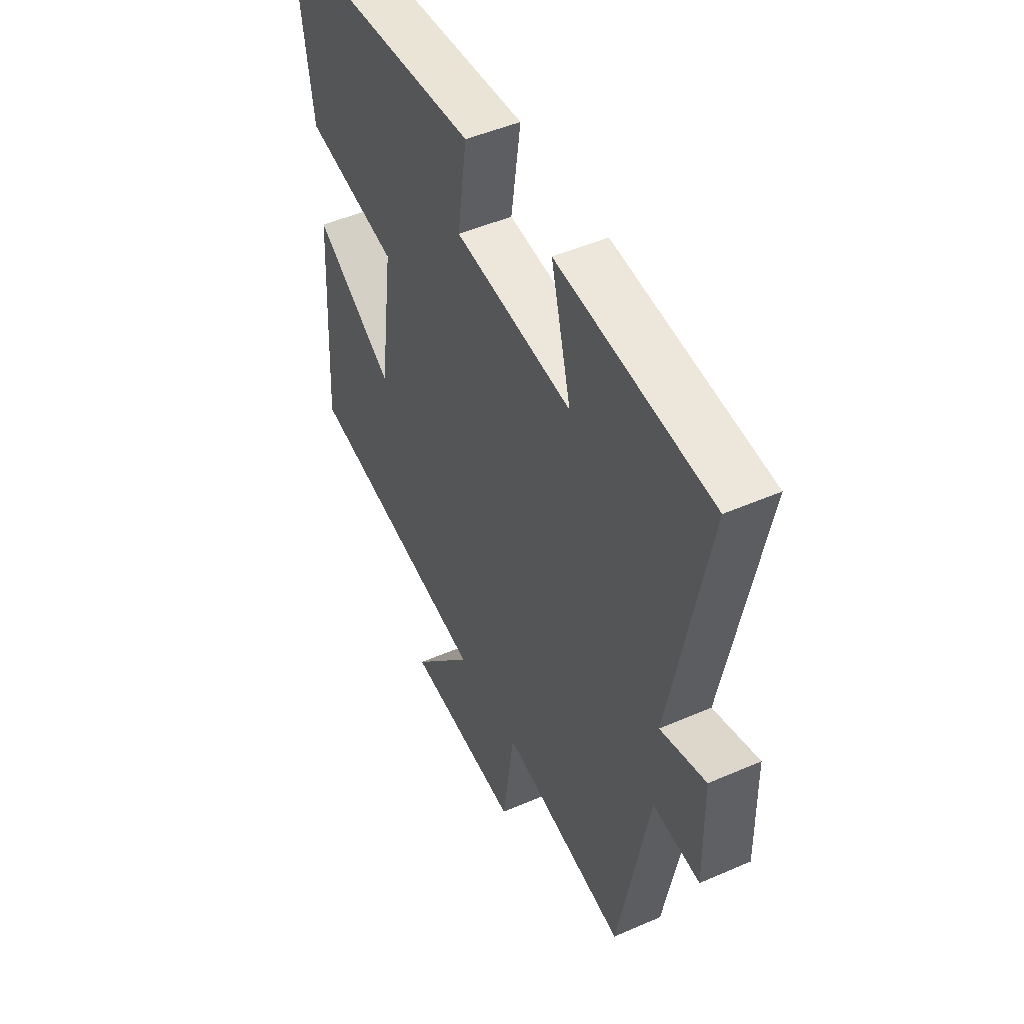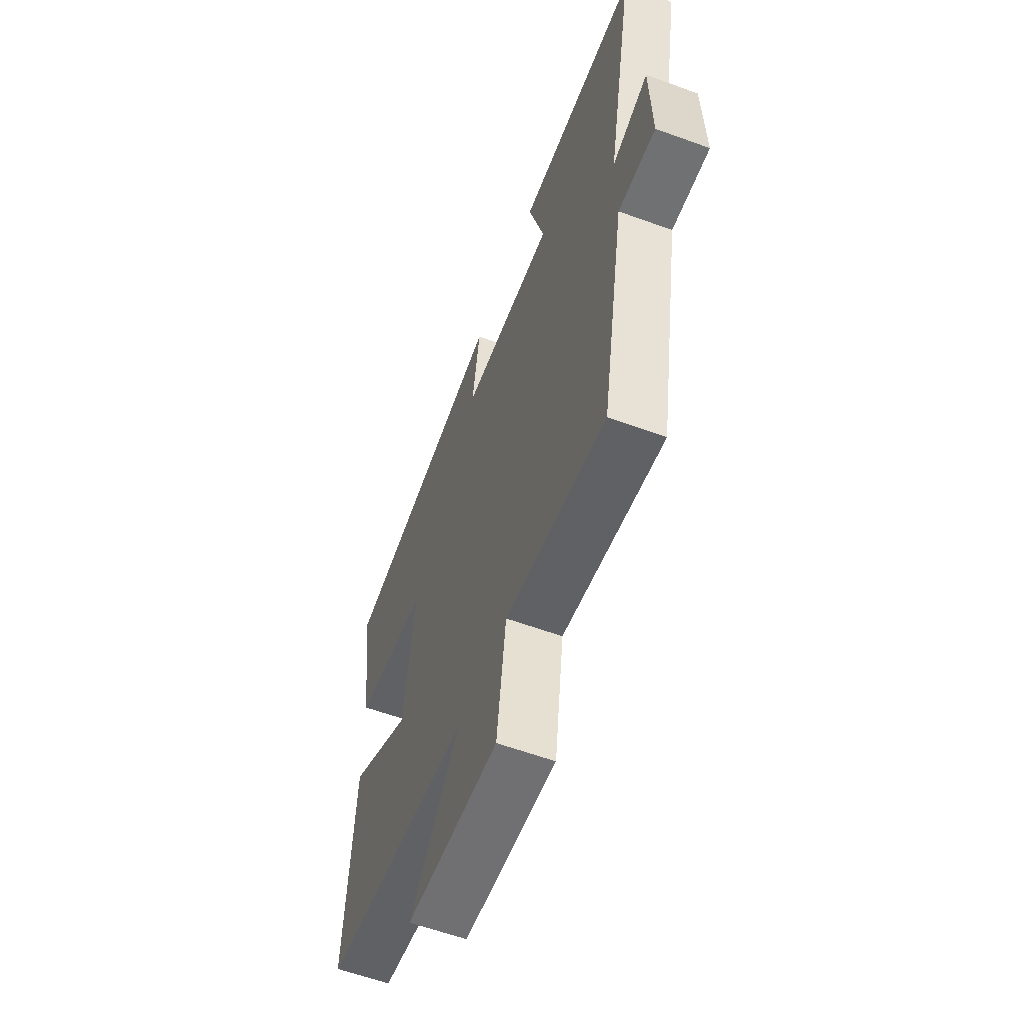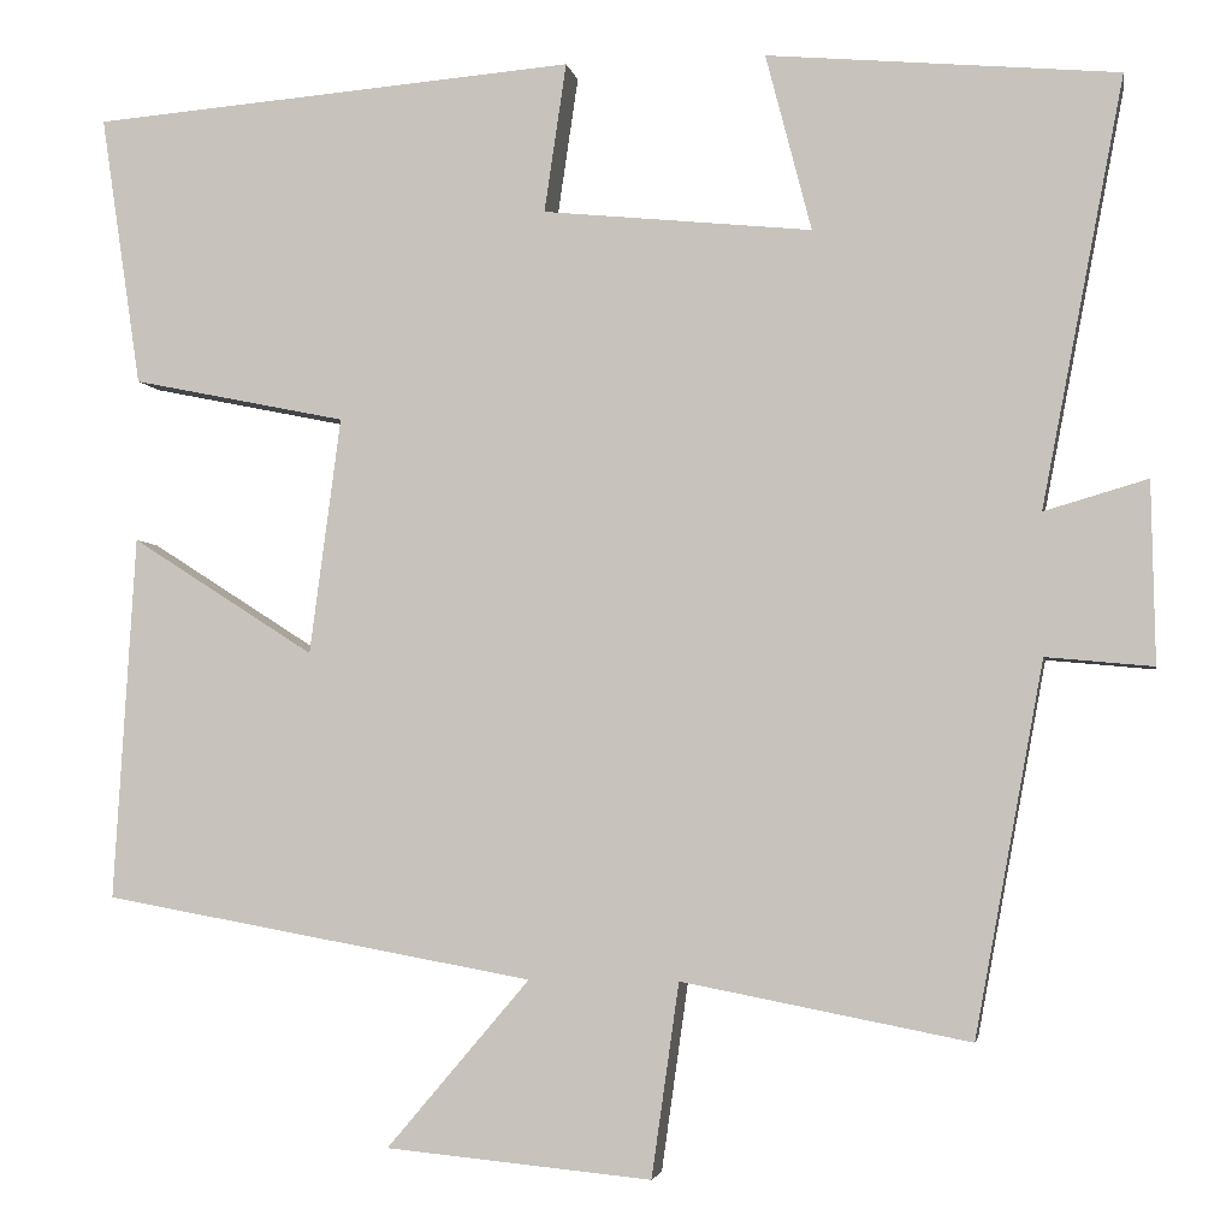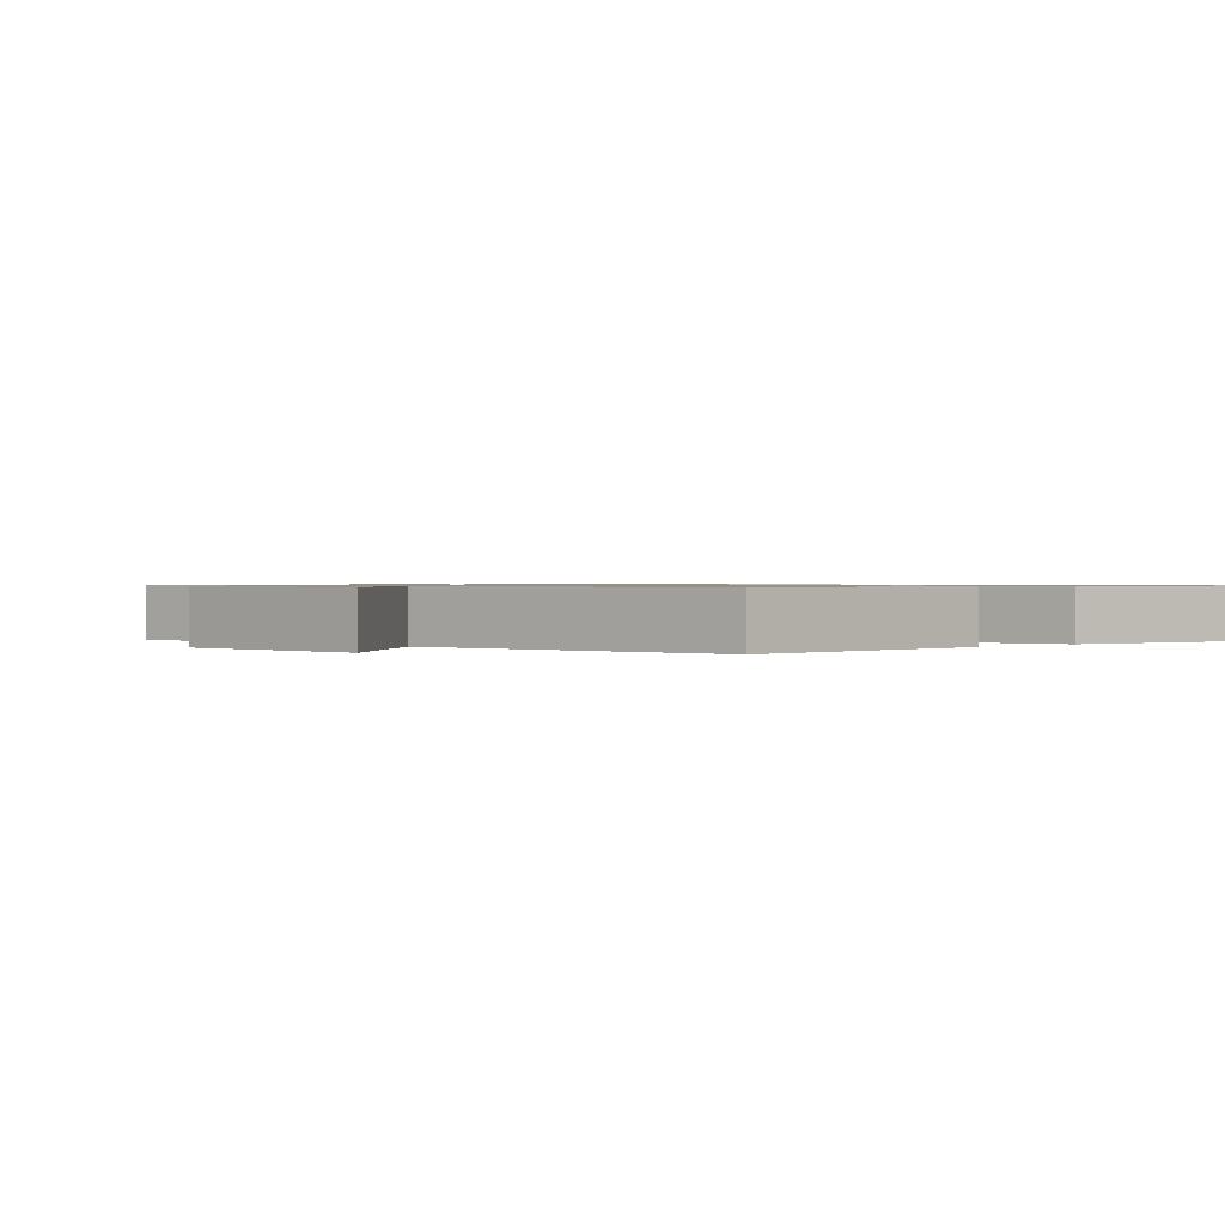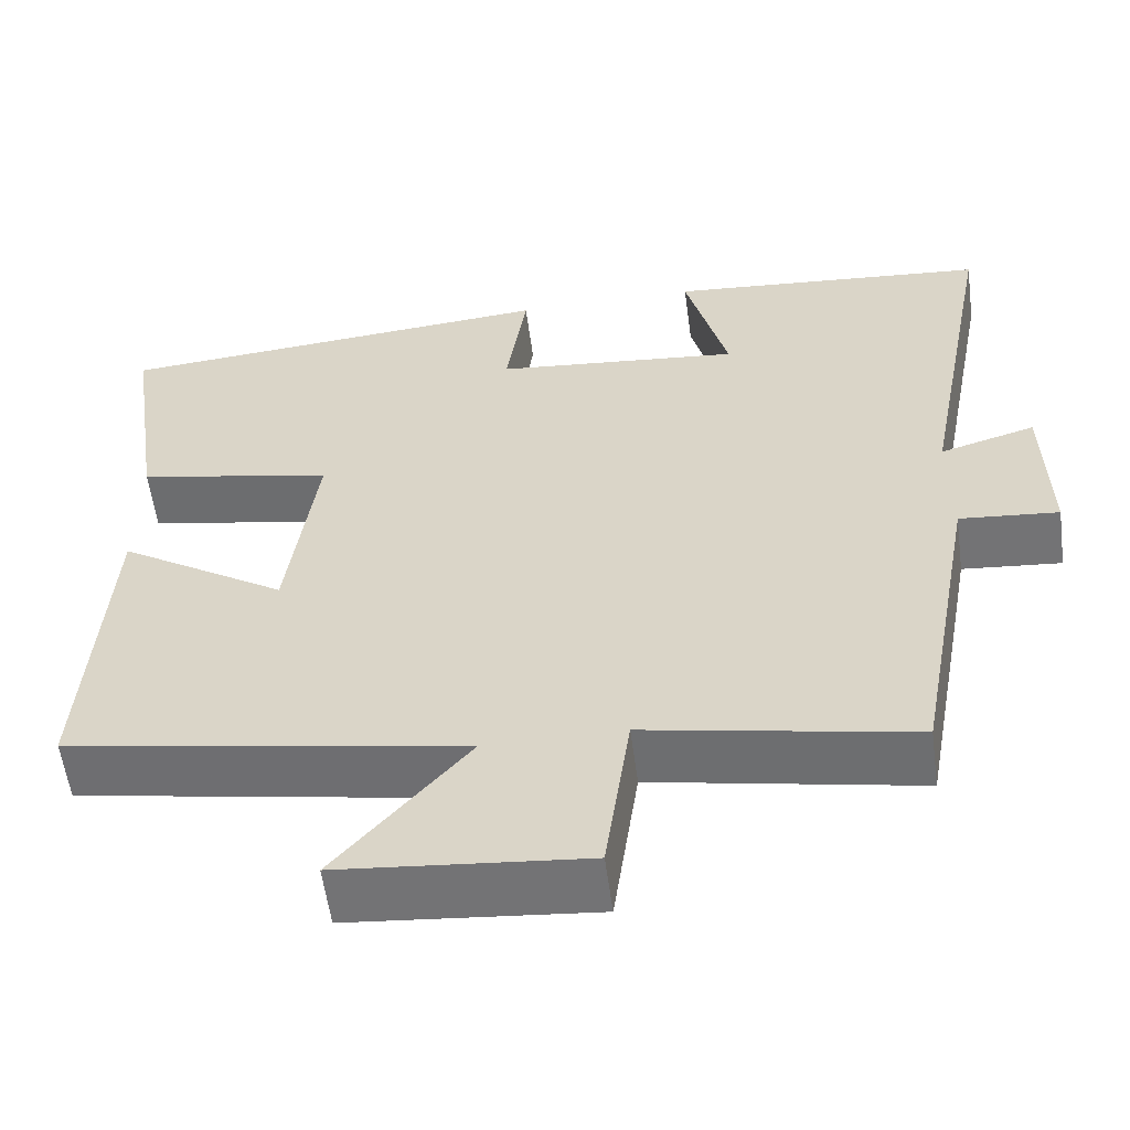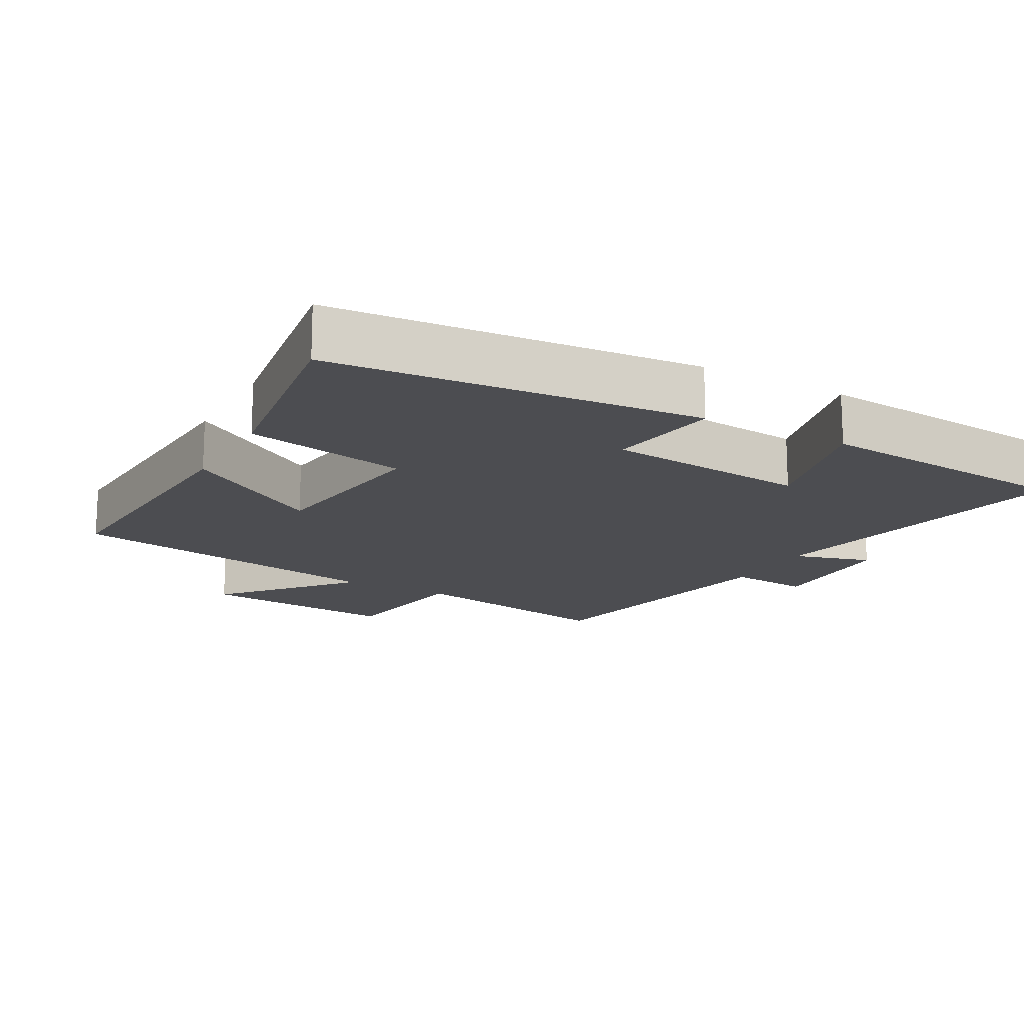
<metadata>
{"format":"obj","ext":"obj","renderer":"f3d","projection":"perspective","resolution":1024,"background":"white","views":[{"elev":48.2,"azim":64.0,"up":"+Z"},{"elev":-60.4,"azim":69.6,"up":"+Z"},{"elev":-3.6,"azim":9.9,"up":"+Z"},{"elev":0.8,"azim":-131.4,"up":"+Y"},{"elev":-57.4,"azim":7.6,"up":"+Z"},{"elev":-16.1,"azim":-28.8,"up":"+Y"}]}
</metadata>
<code>
v -0.544 0.07 0.457
v -0.013 0.07 0.5
v -0.037 0.07 0.337
v 0.257 0.07 0.307
v 0.207 0.07 0.5
v 0.59 0.07 0.465
v 0.5 0.07 -0.002
v 0.613 0.07 0.031
v 0.617 0.07 -0.167
v 0.5 0.07 -0.156
v 0.425 0.07 -0.561
v 0.111 0.07 -0.5
v 0.081 0.07 -0.711
v -0.209 0.07 -0.683
v -0.053 0.07 -0.5
v -0.524 0.07 -0.414
v -0.5 0.07 -0.017
v -0.3 0.07 -0.145
v -0.266 0.07 0.113
v -0.5 0.07 0.161
v -0.544 0 0.457
v -0.013 0 0.5
v -0.037 0 0.337
v 0.257 0 0.307
v 0.207 0 0.5
v 0.59 0 0.465
v 0.5 0 -0.002
v 0.613 0 0.031
v 0.617 0 -0.167
v 0.5 0 -0.156
v 0.425 0 -0.561
v 0.111 0 -0.5
v 0.081 0 -0.711
v -0.209 0 -0.683
v -0.053 0 -0.5
v -0.524 0 -0.414
v -0.5 0 -0.017
v -0.3 0 -0.145
v -0.266 0 0.113
v -0.5 0 0.161
f 19 20 1 2
f 18 19 2 3
f 15 16 17 18
f 15 18 3 4
f 12 13 14 15
f 12 15 4
f 10 11 12 4
f 7 8 9 10
f 7 10 4 5
f 5 6 7
f 22 21 40 39
f 23 22 39 38
f 38 37 36 35
f 24 23 38 35
f 35 34 33 32
f 24 35 32
f 24 32 31 30
f 30 29 28 27
f 25 24 30 27
f 27 26 25
f 1 21 22 2
f 2 22 23 3
f 3 23 24 4
f 4 24 25 5
f 5 25 26 6
f 6 26 27 7
f 7 27 28 8
f 8 28 29 9
f 9 29 30 10
f 10 30 31 11
f 11 31 32 12
f 12 32 33 13
f 13 33 34 14
f 14 34 35 15
f 15 35 36 16
f 16 36 37 17
f 17 37 38 18
f 18 38 39 19
f 19 39 40 20
f 20 40 21 1

</code>
